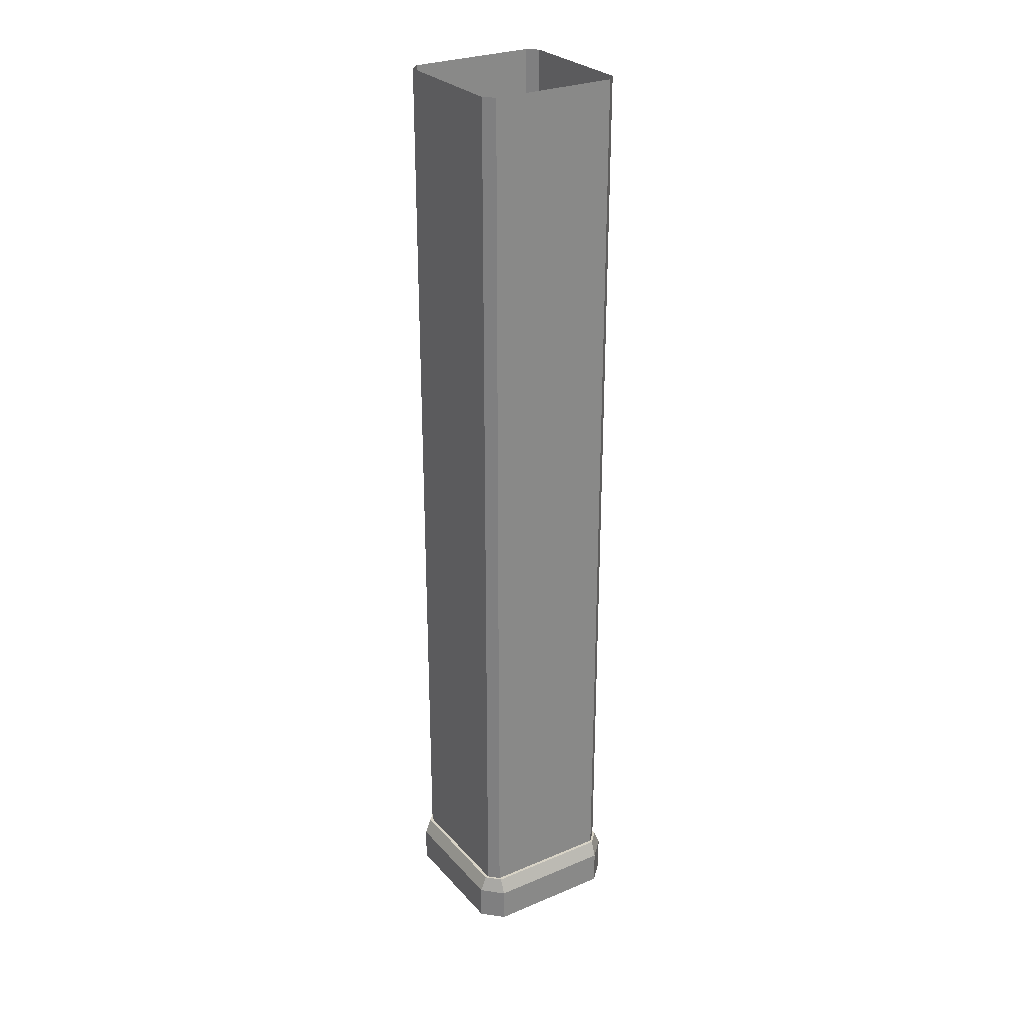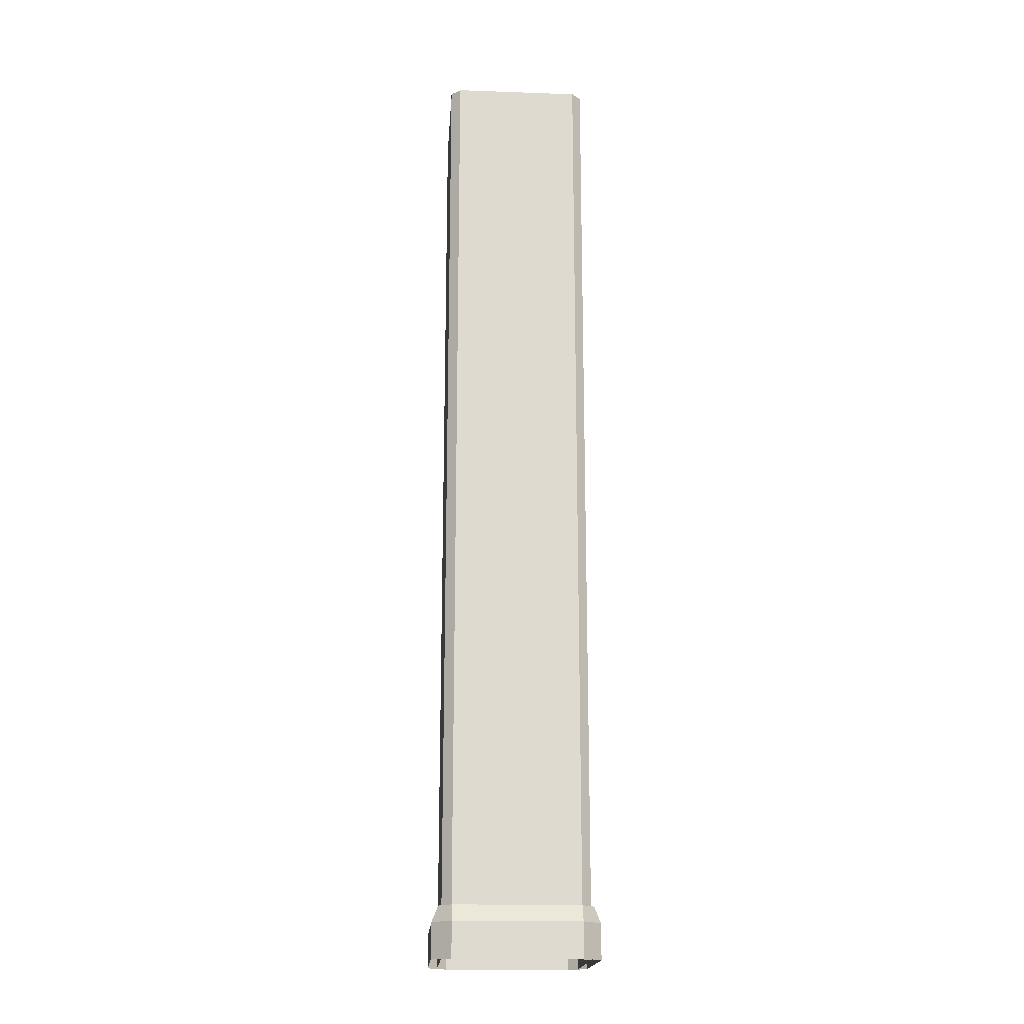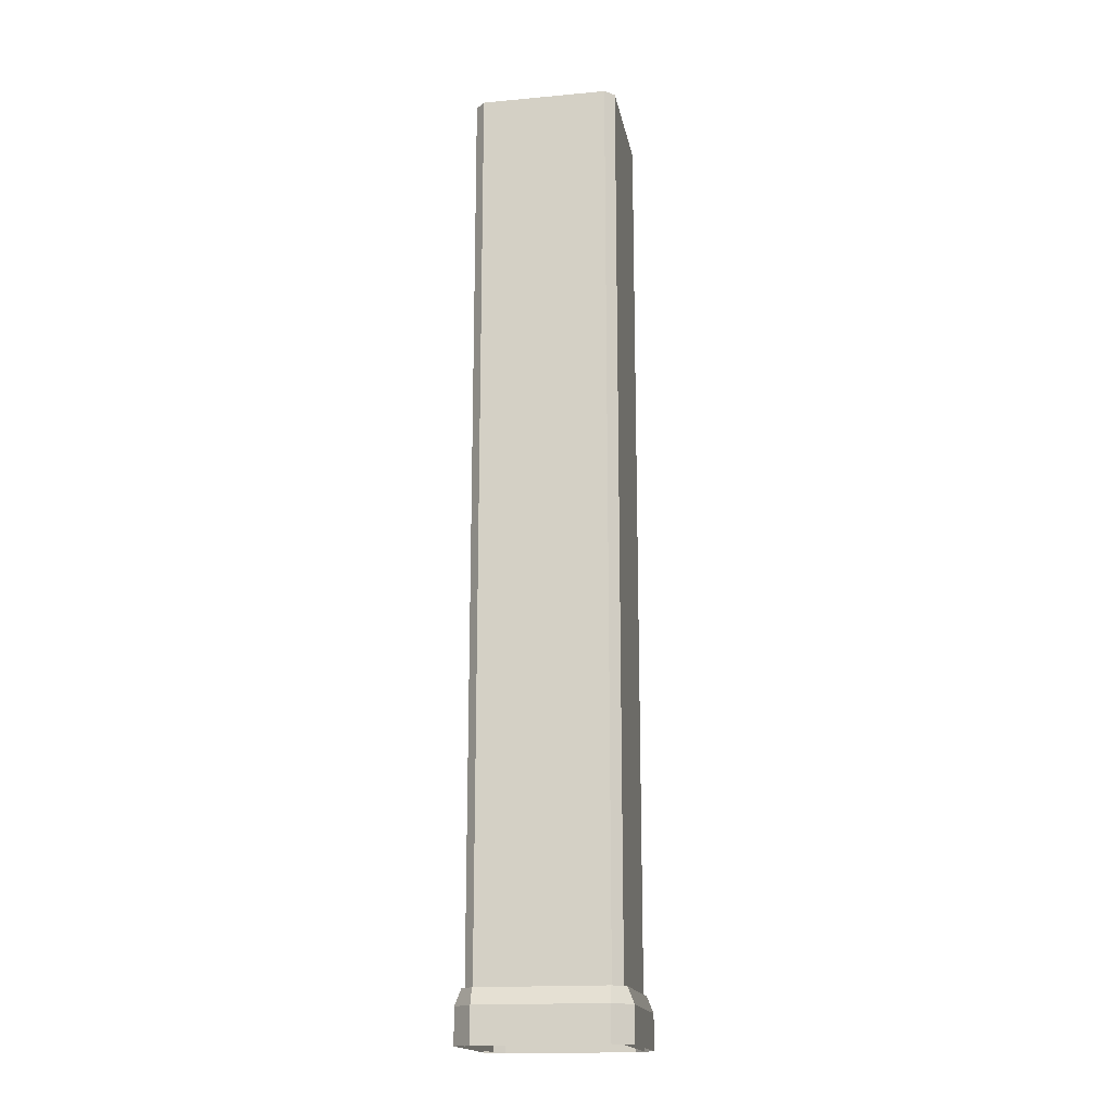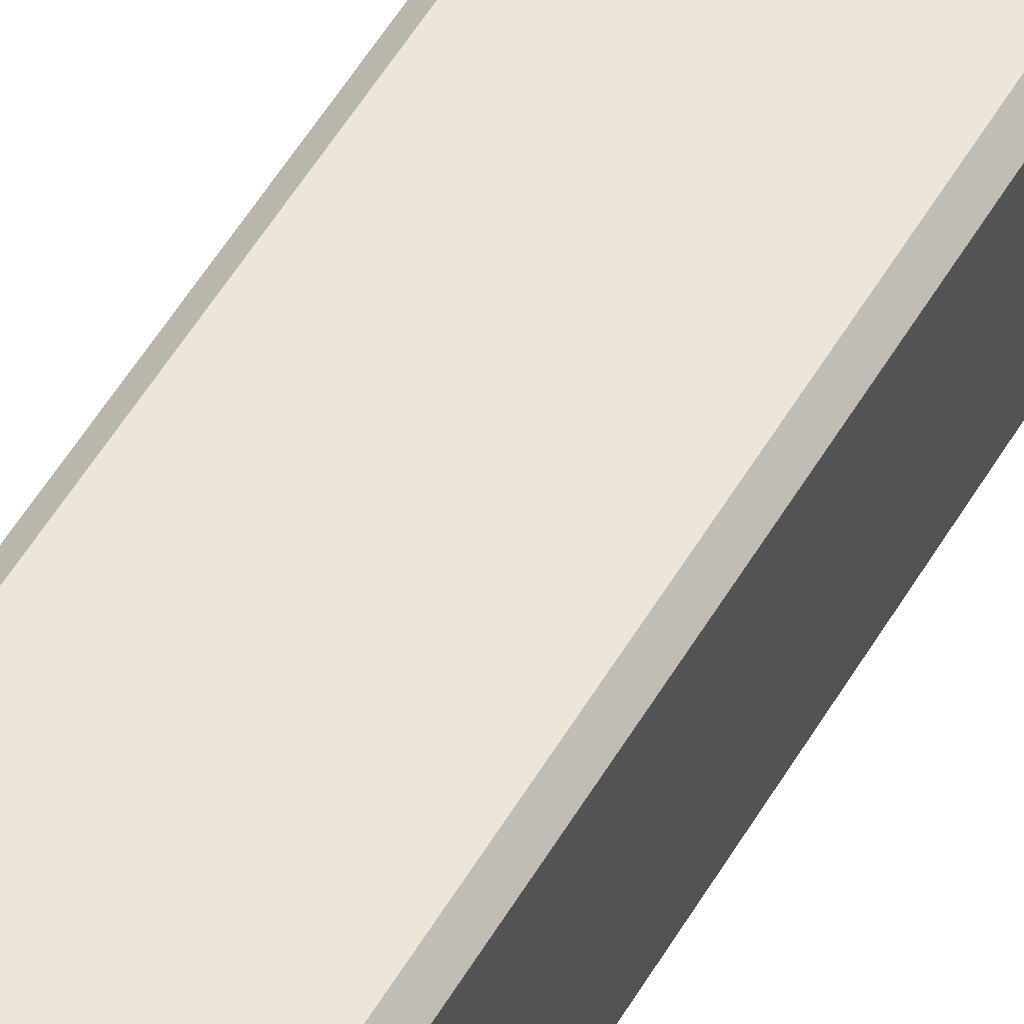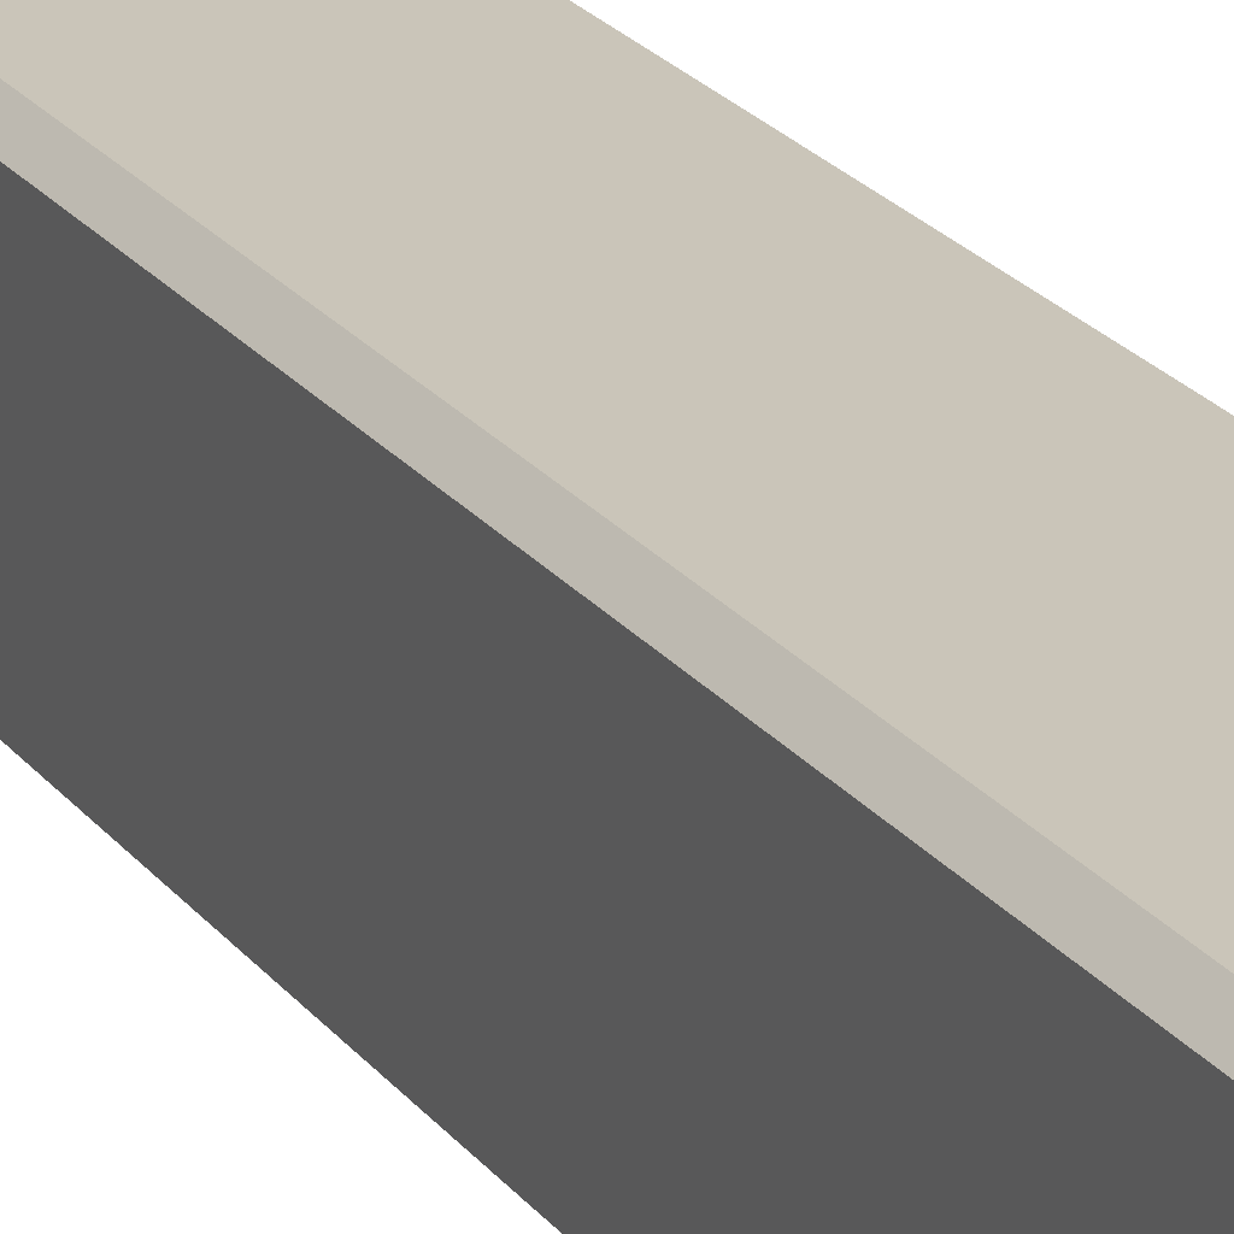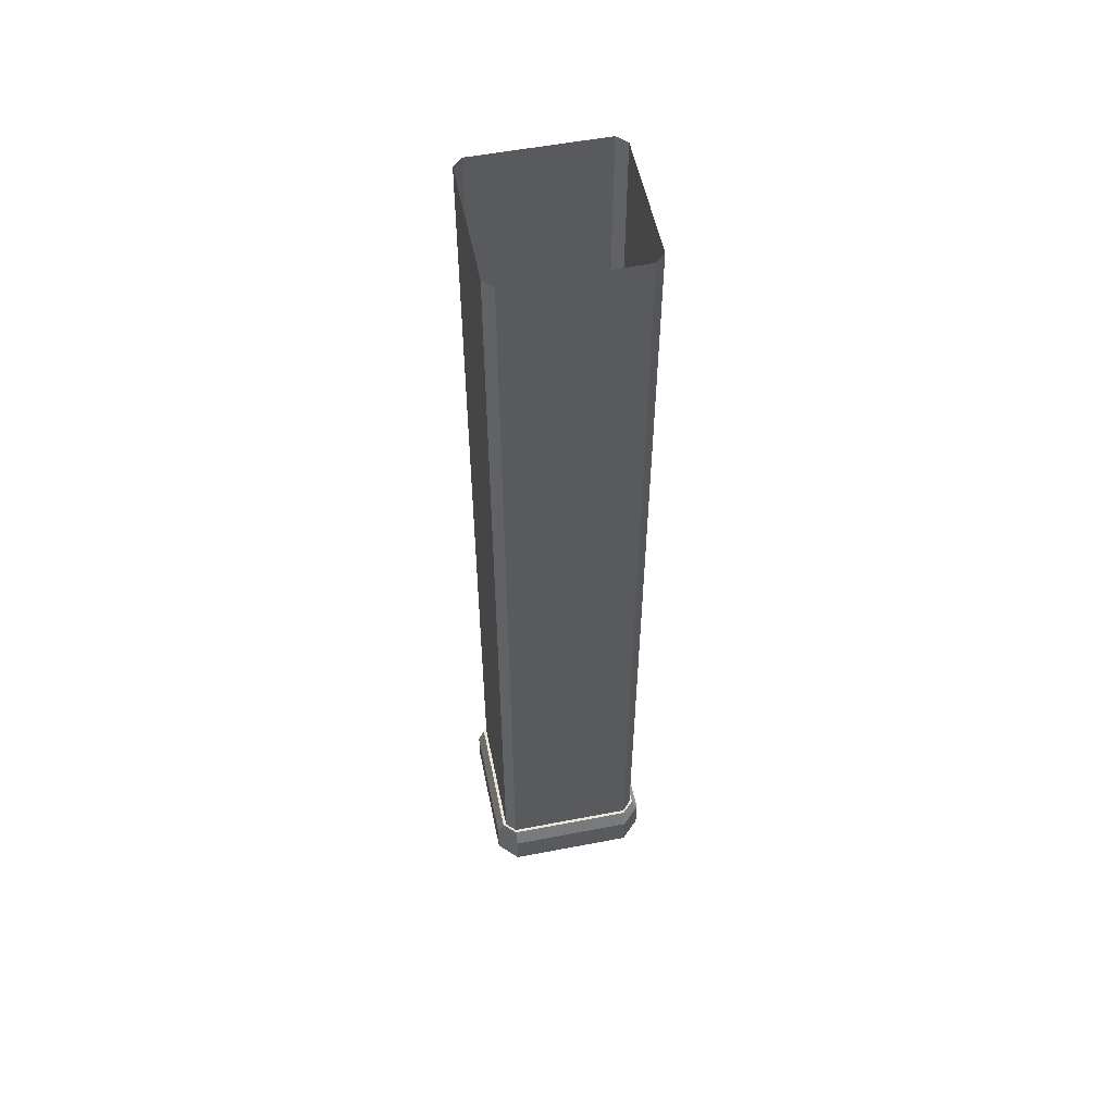
<metadata>
{"format":"obj","ext":"obj","renderer":"f3d","projection":"perspective","resolution":1024,"background":"white","views":[{"elev":27.8,"azim":57.5,"up":"+Y"},{"elev":-18.4,"azim":-3.9,"up":"+Y"},{"elev":-17.2,"azim":100.4,"up":"+Y"},{"elev":57.5,"azim":30.9,"up":"+Z"},{"elev":20.6,"azim":-25.3,"up":"+Z"},{"elev":54.6,"azim":-101.5,"up":"+Y"}]}
</metadata>
<code>
o pillar_1
v 0.2 -0 0.23
v 0.2 3 0.23
v 0.2 -0 -0.23
v 0.2 3 -0.23
v 0.23 -0 0.2
v 0.23 -0 -0.2
v 0.23 3 -0.2
v -0.2 -0 -0.23
v -0.2 3 -0.23
v -0.2 -0 0.23
v -0.2 3 0.23
v -0.23 -0 0.2
v -0.2 0.16 0.23
v -0.2 0.16 0.24
v -0.2 0.11 0.26
v -0.2 0 0.26
v -0.23 0.16 0.2
v -0.26 -0 0.2
v -0.26 0.11 0.2
v -0.24 0.16 0.2
v 0.2 0.16 0.23
v 0.2 0.16 0.24
v 0.2 0.11 0.26
v 0.2 0 0.26
v 0.26 -0 0.2
v 0.26 0.11 0.2
v 0.23 0.16 0.2
v 0.24 0.16 0.2
v 0.2 0.16 -0.23
v 0.2 0.16 -0.24
v 0.2 0.11 -0.26
v 0.2 0 -0.26
v 0.23 0.16 -0.2
v 0.26 -0 -0.2
v 0.26 0.11 -0.2
v 0.24 0.16 -0.2
v -0.2 0.16 -0.23
v -0.2 0.16 -0.24
v -0.2 0.11 -0.26
v -0.2 0 -0.26
v -0.26 -0 -0.2
v -0.26 0.11 -0.2
v -0.23 0.16 -0.2
v -0.24 0.16 -0.2
v -0.23 3 0.2
v 0.23 3 0.2
v -0.23 -0 -0.2
v -0.23 3 -0.2
f 3 8 9 4
f 3 4 7 6
f 2 1 5 46
f 10 11 45 12
f 9 8 47 48
f 10 1 2 11
f 5 6 7 46
f 47 12 45 48
f 24 23 15 16
f 22 14 15 23
f 15 19 18 16
f 39 40 41 42
f 14 20 19 15
f 22 23 26 28
f 21 22 28 27
f 21 13 14 22
f 40 39 31 32
f 38 30 31 39
f 31 35 34 32
f 23 24 25 26
f 30 36 35 31
f 29 33 36 30
f 38 39 42 44
f 37 38 44 43
f 13 17 20 14
f 37 29 30 38
f 18 19 42 41
f 20 44 42 19
f 17 43 44 20
f 34 35 26 25
f 36 28 26 35
f 33 27 28 36

</code>
